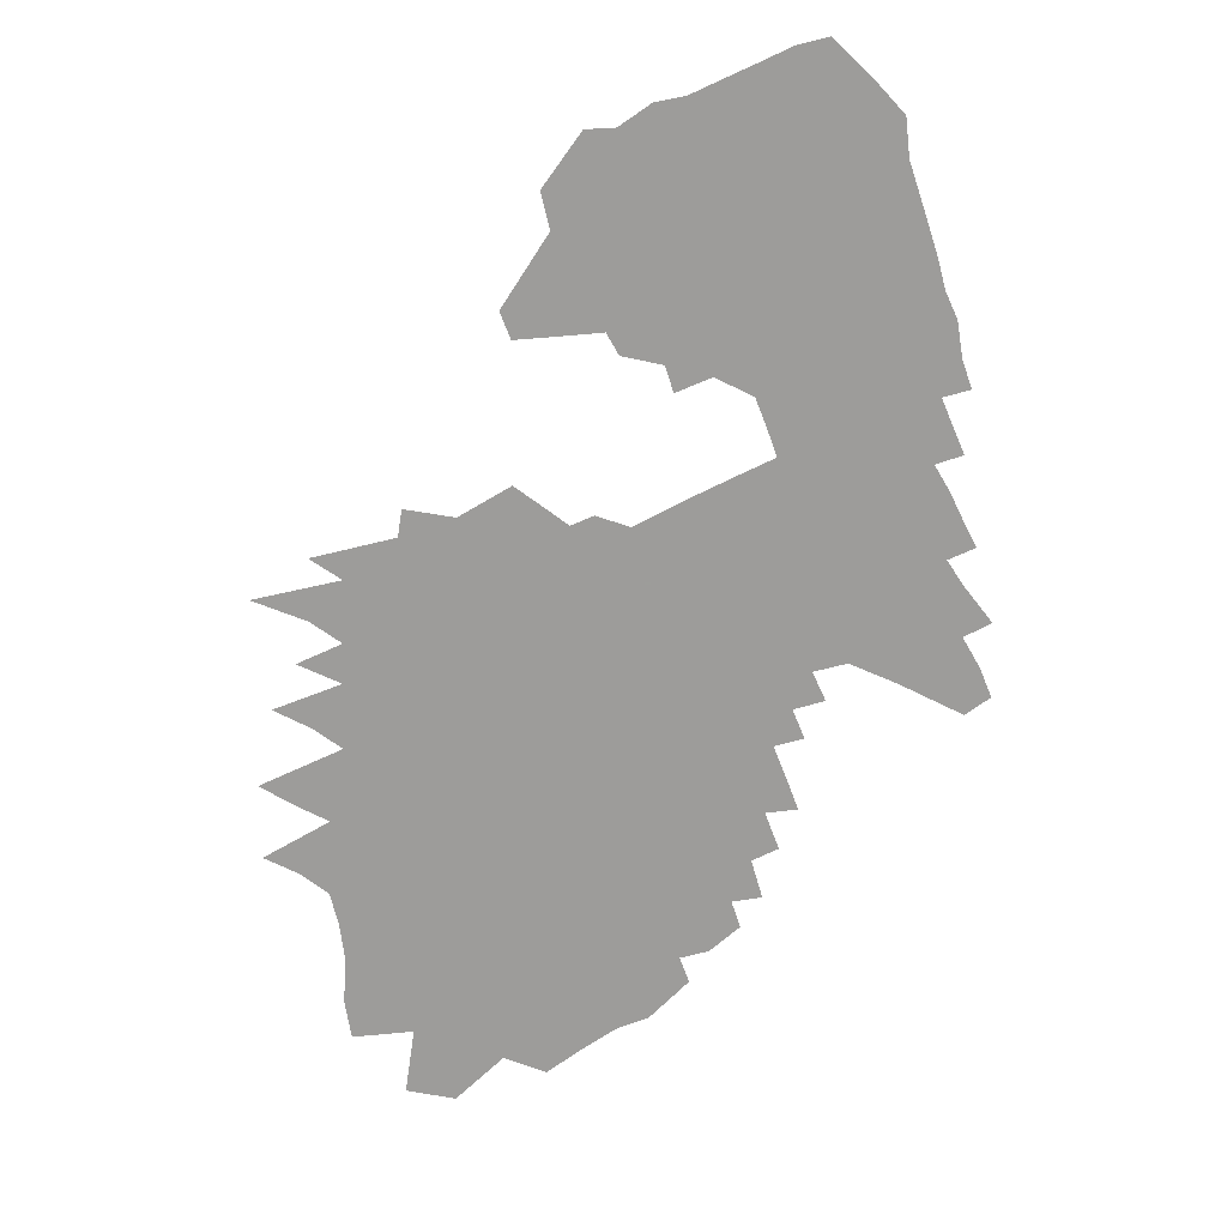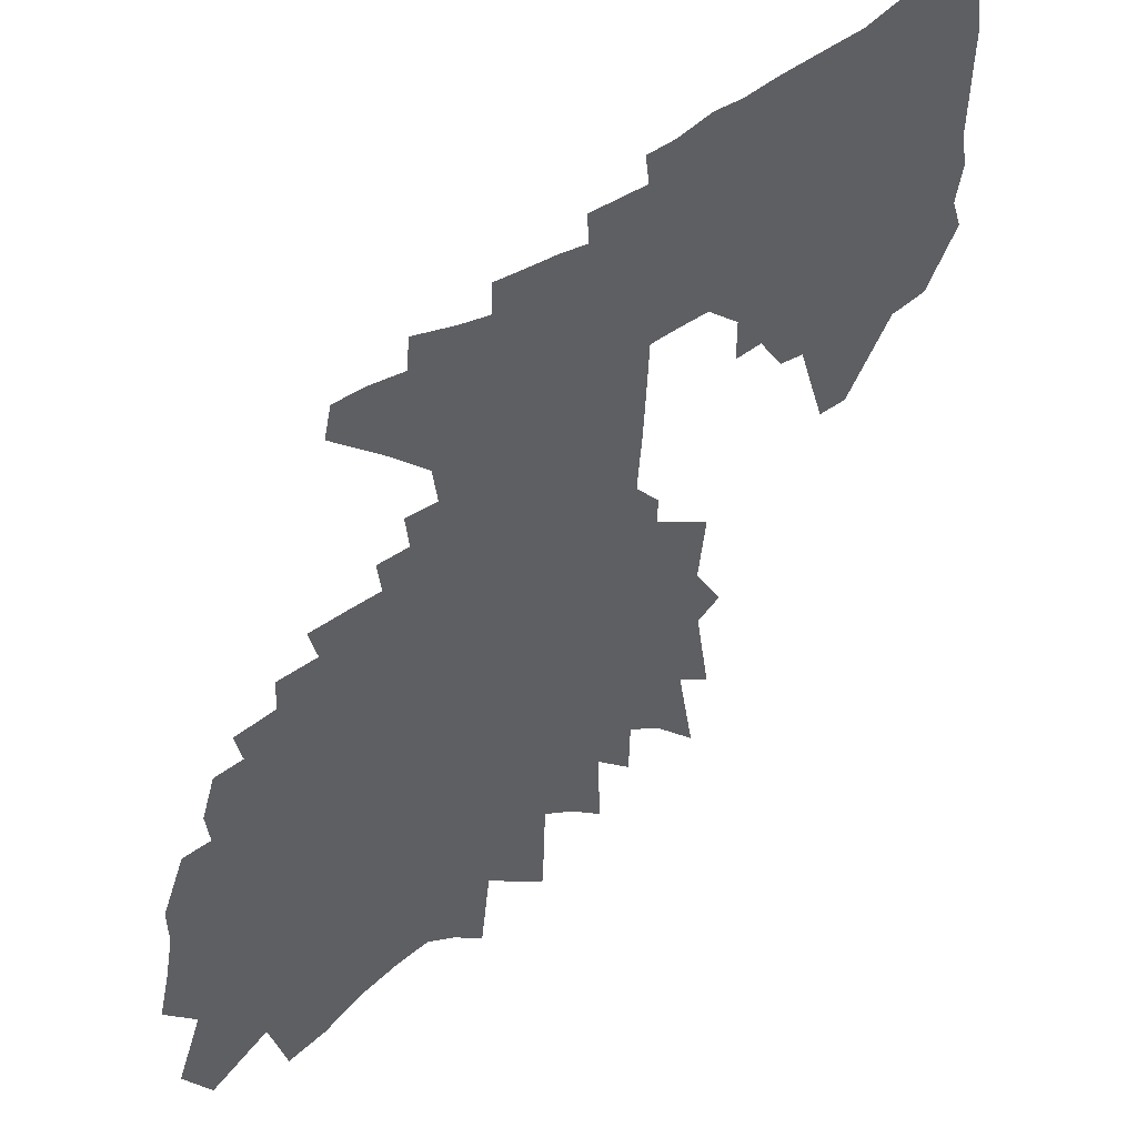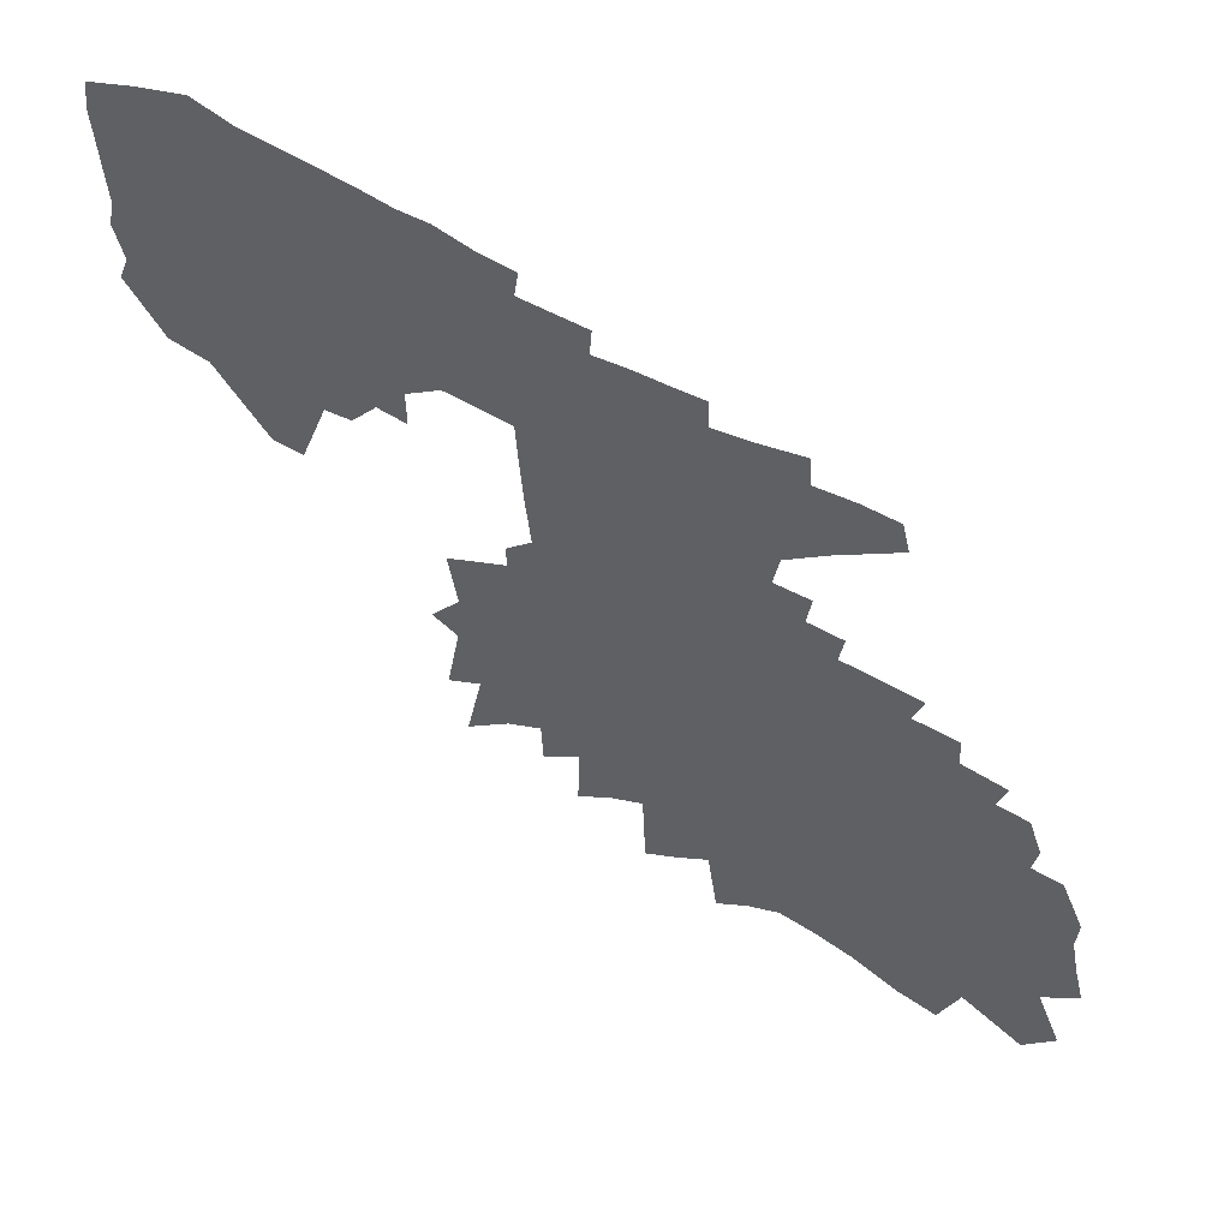
<metadata>
{"format":"obj","ext":"obj","renderer":"f3d","projection":"perspective","resolution":1024,"background":"white","views":[{"elev":-70.3,"azim":112.8,"up":"+Z"},{"elev":44.7,"azim":-38.5,"up":"+Y"},{"elev":59.6,"azim":-150.9,"up":"+Y"}]}
</metadata>
<code>
v 437.9 355.7 0
v 447.4 395.1 0
v 454.6 431.8 0
v 453.4 462.3 0
v 473.3 510 0
v 444.7 268.4 0
v 466.6 325.3 0
v 480.4 370.8 0
v 498.4 418.4 0
v 498 449.2 0
v 502.2 483.5 0
v 498.5 511.2 0
v 494.7 538.1 0
v 506.2 572.6 0
v 470.1 229.9 0
v 490.5 288.4 0
v 511.4 344.9 0
v 528.3 393.4 0
v 541 434.7 0
v 542.1 464.4 0
v 542 492.7 0
v 543.3 520.8 0
v 535.6 547.6 0
v 532.3 574.6 0
v 525.7 601.3 0
v 522.8 261.6 0
v 534.5 309 0
v 556 366.9 0
v 564.5 404.8 0
v 578.5 446.7 0
v 582.4 475.8 0
v 588.9 504.6 0
v 581.1 528 0
v 581 553.5 0
v 573.1 579 0
v 562.5 605.5 0
v 564.1 632.3 0
v 539.4 207.8 0
v 561.4 277 0
v 577.9 332.3 0
v 592.4 380.8 0
v 599.3 416 0
v 609.6 453.5 0
v 613.6 481.9 0
v 616.1 508.6 0
v 613.2 532.6 0
v 611.7 557.5 0
v 610.3 582.5 0
v 605.3 607.6 0
v 600.6 633.6 0
v 592.7 661.6 0
v 574.7 216.4 0
v 598.4 292.8 0
v 611.3 343.1 0
v 623.4 389.1 0
v 631.2 425.5 0
v 639.3 460.3 0
v 639.9 484.6 0
v 642.3 511.3 0
v 641.4 535.5 0
v 643.3 560.8 0
v 643.9 584.8 0
v 641.9 608.4 0
v 637.5 632.5 0
v 624.6 662.9 0
v 601 781 0
v 601 811 0
v 613.1 235.4 0
v 633.6 309.2 0
v 644.4 356.3 0
v 655.3 401.5 0
v 659.6 431.7 0
v 663.2 460.2 0
v 665.7 487 0
v 668.2 513.4 0
v 667.8 537.4 0
v 667.5 561.4 0
v 668.1 585.7 0
v 668.5 610.3 0
v 662.2 636.9 0
v 656.7 663.7 0
v 653 691 0
v 620 825.7 0
v 626.4 852.8 0
v 646.6 244.8 0
v 660 304.3 0
v 671.5 359 0
v 679.6 400.2 0
v 685.9 436 0
v 687.8 461.4 0
v 690.3 488 0
v 692.8 514.4 0
v 694.8 539.4 0
v 694.5 563 0
v 695.4 587.1 0
v 696 610.8 0
v 692.3 636 0
v 686.5 663.5 0
v 682 691.4 0
v 678.5 720.6 0
v 669.5 783 0
v 661.3 817.5 0
v 655.6 853 0
v 677.7 249.6 0
v 689.5 312.2 0
v 699 366.7 0
v 705 403.1 0
v 709.5 435.3 0
v 712.8 463.5 0
v 715.4 490 0
v 717.9 516.1 0
v 719 540 0
v 721 564.6 0
v 720.8 588 0
v 719.9 611.8 0
v 718.7 635.8 0
v 714.3 663.3 0
v 708.3 693.2 0
v 707.8 719.6 0
v 703.2 750.7 0
v 700.9 779.4 0
v 698.3 807.9 0
v 687.7 849 0
v 690 876.8 0
v 704.7 234.1 0
v 714.9 300.1 0
v 722.8 350.9 0
v 728.6 397.8 0
v 733.1 434.5 0
v 736.6 464.3 0
v 738.7 489.4 0
v 741.1 515.5 0
v 743.6 541.2 0
v 744.8 564.8 0
v 745.1 588.2 0
v 743.8 612.3 0
v 743.1 636.6 0
v 742.7 661.4 0
v 740.2 688.4 0
v 739 715 0
v 733.6 747.1 0
v 729.5 778.7 0
v 726.3 809.5 0
v 725 839.6 0
v 729 866.2 0
v 731.8 210.4 0
v 740.6 279.9 0
v 747.5 339.6 0
v 752.5 394.9 0
v 756.3 431.7 0
v 759.6 463.5 0
v 762.2 489.8 0
v 764.6 515.8 0
v 766.5 540.4 0
v 768.2 564.7 0
v 769.4 587.7 0
v 769 611.3 0
v 769 635.3 0
v 768.9 659.6 0
v 768.1 685.1 0
v 765.4 714.1 0
v 762.1 744.4 0
v 758.5 775.6 0
v 757.3 804.4 0
v 756 833.6 0
v 757.9 860.5 0
v 758.5 887.3 0
v 767.8 256.9 0
v 772.9 331 0
v 776.4 387 0
v 779.7 424.5 0
v 782.4 459 0
v 785.1 487.2 0
v 787.3 513.5 0
v 789.3 538.4 0
v 790.7 563.9 0
v 791.9 586.9 0
v 792.8 610.2 0
v 793.3 633.9 0
v 794.1 657.5 0
v 792.7 685 0
v 792.4 711 0
v 789.9 741.1 0
v 789.4 769 0
v 787.4 798.9 0
v 787.8 826.6 0
v 786.8 855.9 0
v 786 885.2 0
v 795.5 236.5 0
v 798.6 319.6 0
v 800.7 379.1 0
v 803.2 419.4 0
v 805.3 456.4 0
v 808.2 483 0
v 810.3 509.7 0
v 812.2 536.2 0
v 813.7 561.3 0
v 814.9 585.3 0
v 816 608.9 0
v 816.8 632.7 0
v 817.4 656.4 0
v 817.9 681.4 0
v 817.9 708.6 0
v 817.2 737.1 0
v 816.2 766.4 0
v 816.7 793.3 0
v 814.8 825.4 0
v 814.5 852.7 0
v 813.1 883.6 0
v 826 302.9 0
v 826.4 363.3 0
v 827.6 409.4 0
v 829.4 447.3 0
v 831.2 480.2 0
v 833.1 508.5 0
v 835.6 532.7 0
v 836.8 559.2 0
v 838 583.4 0
v 839.4 607.2 0
v 840.4 631.2 0
v 841 655.2 0
v 842.7 681.8 0
v 842.8 707.1 0
v 843.3 735.7 0
v 844.1 761.3 0
v 843.4 790.4 0
v 842.5 820.6 0
v 841.4 849.2 0
v 840.3 879.9 0
v 838.5 905.7 0
v 855.5 278 0
v 853.6 344.5 0
v 855.3 389 0
v 854.8 435.1 0
v 855.8 471.1 0
v 856.3 504.1 0
v 858.9 529.8 0
v 860 556.9 0
v 861.9 580.9 0
v 862.8 605.3 0
v 864 629.5 0
v 865.7 654.3 0
v 867.4 680.5 0
v 868.6 707.3 0
v 869.4 733.9 0
v 870.4 762.1 0
v 869.9 790.5 0
v 869.3 821 0
v 868.4 851.5 0
v 866.9 880 0
v 865.4 905.4 0
v 885.5 315.1 0
v 886.9 360.3 0
v 880 425.6 0
v 882 459.4 0
v 881.5 495.6 0
v 882.8 525.1 0
v 884.6 553.2 0
v 885.2 578.6 0
v 886.2 603.2 0
v 887.5 627 0
v 889.6 651.5 0
v 892 676.8 0
v 893.7 703.6 0
v 895.2 730 0
v 896.8 761.7 0
v 896.5 790.6 0
v 895.7 817.9 0
v 894.9 848.4 0
v 893.6 877.6 0
v 892 905.2 0
v 888.6 930.4 0
v 916.3 341.8 0
v 909 405.2 0
v 907.6 449.2 0
v 907.3 486 0
v 907.4 518 0
v 908.6 553.9 0
v 908.7 579.9 0
v 909.1 602.3 0
v 924.7 763.2 0
v 924 792 0
v 921.7 818.2 0
v 921.6 848.8 0
v 920.6 878 0
v 918.8 905.9 0
v 915.8 932 0
v 953.2 303.6 0
v 938.7 384.3 0
v 932.4 441.6 0
v 930.5 488.1 0
v 931.4 526.3 0
v 934.5 564.7 0
v 951.4 763.9 0
v 950.5 792.6 0
v 948.8 820 0
v 949.1 850.8 0
v 948.4 880 0
v 946.7 907.9 0
v 948.1 939.8 0
v 967.7 365.3 0
v 955.2 442.7 0
v 952 495.3 0
v 959.5 549.6 0
v 980.6 703.5 0
v 980.7 738.9 0
v 978.7 766 0
v 977.8 794.5 0
v 976.2 821.9 0
v 976.5 852.7 0
v 975 880.1 0
v 973.4 907.5 0
v 974.5 938.8 0
v 976.7 456.2 0
v 1005 705.9 0
v 1005 738.7 0
v 1004 765.4 0
v 1003 793.7 0
v 1002 822.2 0
v 1002 851.2 0
v 1001 880.4 0
v 1004 913.9 0
v 1003 942.8 0
v 1027 674.5 0
v 1030 706.9 0
v 1030 736.7 0
v 1029 763.5 0
v 1028 791.1 0
v 1027 819 0
v 1028 851.7 0
v 1029 882.7 0
v 1029 911.4 0
v 1031 945 0
v 1049 671.8 0
v 1058 711.7 0
v 1059 740.4 0
v 1055 765.8 0
v 1053 792 0
v 1052 819.3 0
v 1055 854.2 0
v 1056 885 0
v 1057 915.9 0
v 1058 947.1 0
v 1062 633.4 0
v 1077 674.9 0
v 1084 711.6 0
v 1083 740.7 0
v 1080 767.3 0
v 1078 794.6 0
v 1079 823.8 0
v 1084 858.8 0
v 1083 887.5 0
v 1082 915.8 0
v 1085 949.1 0
v 1073 598.1 0
v 1093 640.2 0
v 1119 690.6 0
v 1116 718.8 0
v 1114 747.2 0
v 1110 773.5 0
v 1108 801 0
v 1109 830.3 0
v 1118 867.4 0
v 1122 900.6 0
v 1120 929.7 0
v 1119 958.9 0
v 1099 598.9 0
v 1143 662.9 0
v 1165 706.1 0
v 1156 730.9 0
v 1160 762.1 0
v 1145 784.1 0
v 1146 813.4 0
v 1147 843.1 0
v 1160 882.8 0
v 1164 916.3 0
v 1160 943.7 0
v 1177 668.5 0
v 1207 719.2 0
v 1198 744.2 0
v 1206 777.8 0
v 1200 805 0
v 1201 835.7 0
v 1202 866.9 0
v 1203 898.2 0
v 1199 926 0
f 7 8 1
f 1 8 2
f 8 9 2
f 2 9 3
f 9 10 3
f 3 10 4
f 10 11 4
f 4 11 5
f 11 12 5
f 15 16 6
f 6 16 7
f 16 17 7
f 7 17 8
f 17 18 8
f 8 18 9
f 18 19 9
f 9 19 10
f 19 20 10
f 10 20 11
f 20 21 11
f 11 21 12
f 21 22 12
f 12 22 13
f 22 23 13
f 13 23 14
f 23 24 14
f 15 26 16
f 26 27 16
f 16 27 17
f 27 28 17
f 17 28 18
f 28 29 18
f 18 29 19
f 29 30 19
f 19 30 20
f 30 31 20
f 20 31 21
f 31 32 21
f 21 32 22
f 32 33 22
f 22 33 23
f 33 34 23
f 23 34 24
f 34 35 24
f 24 35 25
f 35 36 25
f 38 39 26
f 26 39 27
f 39 40 27
f 27 40 28
f 40 41 28
f 28 41 29
f 41 42 29
f 29 42 30
f 42 43 30
f 30 43 31
f 43 44 31
f 31 44 32
f 44 45 32
f 32 45 33
f 45 46 33
f 33 46 34
f 46 47 34
f 34 47 35
f 47 48 35
f 35 48 36
f 48 49 36
f 36 49 37
f 49 50 37
f 38 52 39
f 52 53 39
f 39 53 40
f 53 54 40
f 40 54 41
f 54 55 41
f 41 55 42
f 55 56 42
f 42 56 43
f 56 57 43
f 43 57 44
f 57 58 44
f 44 58 45
f 58 59 45
f 45 59 46
f 59 60 46
f 46 60 47
f 60 61 47
f 47 61 48
f 61 62 48
f 48 62 49
f 62 63 49
f 49 63 50
f 63 64 50
f 50 64 51
f 64 65 51
f 52 68 53
f 68 69 53
f 53 69 54
f 69 70 54
f 54 70 55
f 70 71 55
f 55 71 56
f 71 72 56
f 56 72 57
f 72 73 57
f 57 73 58
f 73 74 58
f 58 74 59
f 74 75 59
f 59 75 60
f 75 76 60
f 60 76 61
f 76 77 61
f 61 77 62
f 77 78 62
f 62 78 63
f 78 79 63
f 63 79 64
f 79 80 64
f 64 80 65
f 80 81 65
f 68 85 69
f 85 86 69
f 69 86 70
f 86 87 70
f 70 87 71
f 87 88 71
f 71 88 72
f 88 89 72
f 72 89 73
f 89 90 73
f 73 90 74
f 90 91 74
f 74 91 75
f 91 92 75
f 75 92 76
f 92 93 76
f 76 93 77
f 93 94 77
f 77 94 78
f 94 95 78
f 78 95 79
f 95 96 79
f 79 96 80
f 96 97 80
f 80 97 81
f 97 98 81
f 81 98 82
f 98 99 82
f 101 102 83
f 83 102 84
f 102 103 84
f 85 104 86
f 104 105 86
f 86 105 87
f 105 106 87
f 87 106 88
f 106 107 88
f 88 107 89
f 107 108 89
f 89 108 90
f 108 109 90
f 90 109 91
f 109 110 91
f 91 110 92
f 110 111 92
f 92 111 93
f 111 112 93
f 93 112 94
f 112 113 94
f 94 113 95
f 113 114 95
f 95 114 96
f 114 115 96
f 96 115 97
f 115 116 97
f 97 116 98
f 116 117 98
f 98 117 99
f 117 118 99
f 99 118 100
f 118 119 100
f 120 121 101
f 101 121 102
f 121 122 102
f 102 122 103
f 122 123 103
f 104 125 105
f 125 126 105
f 105 126 106
f 126 127 106
f 106 127 107
f 127 128 107
f 107 128 108
f 128 129 108
f 108 129 109
f 129 130 109
f 109 130 110
f 130 131 110
f 110 131 111
f 131 132 111
f 111 132 112
f 132 133 112
f 112 133 113
f 133 134 113
f 113 134 114
f 134 135 114
f 114 135 115
f 135 136 115
f 115 136 116
f 136 137 116
f 116 137 117
f 137 138 117
f 117 138 118
f 138 139 118
f 118 139 119
f 139 140 119
f 119 140 120
f 140 141 120
f 120 141 121
f 141 142 121
f 121 142 122
f 142 143 122
f 122 143 123
f 143 144 123
f 123 144 124
f 144 145 124
f 125 146 126
f 146 147 126
f 126 147 127
f 147 148 127
f 127 148 128
f 148 149 128
f 128 149 129
f 149 150 129
f 129 150 130
f 150 151 130
f 130 151 131
f 151 152 131
f 131 152 132
f 152 153 132
f 132 153 133
f 153 154 133
f 133 154 134
f 154 155 134
f 134 155 135
f 155 156 135
f 135 156 136
f 156 157 136
f 136 157 137
f 157 158 137
f 137 158 138
f 158 159 138
f 138 159 139
f 159 160 139
f 139 160 140
f 160 161 140
f 140 161 141
f 161 162 141
f 141 162 142
f 162 163 142
f 142 163 143
f 163 164 143
f 143 164 144
f 164 165 144
f 144 165 145
f 165 166 145
f 147 168 148
f 168 169 148
f 148 169 149
f 169 170 149
f 149 170 150
f 170 171 150
f 150 171 151
f 171 172 151
f 151 172 152
f 172 173 152
f 152 173 153
f 173 174 153
f 153 174 154
f 174 175 154
f 154 175 155
f 175 176 155
f 155 176 156
f 176 177 156
f 156 177 157
f 177 178 157
f 157 178 158
f 178 179 158
f 158 179 159
f 179 180 159
f 159 180 160
f 180 181 160
f 160 181 161
f 181 182 161
f 161 182 162
f 182 183 162
f 162 183 163
f 183 184 163
f 163 184 164
f 184 185 164
f 164 185 165
f 185 186 165
f 165 186 166
f 186 187 166
f 166 187 167
f 187 188 167
f 168 189 169
f 189 190 169
f 169 190 170
f 190 191 170
f 170 191 171
f 191 192 171
f 171 192 172
f 192 193 172
f 172 193 173
f 193 194 173
f 173 194 174
f 194 195 174
f 174 195 175
f 195 196 175
f 175 196 176
f 196 197 176
f 176 197 177
f 197 198 177
f 177 198 178
f 198 199 178
f 178 199 179
f 199 200 179
f 179 200 180
f 200 201 180
f 180 201 181
f 201 202 181
f 181 202 182
f 202 203 182
f 182 203 183
f 203 204 183
f 183 204 184
f 204 205 184
f 184 205 185
f 205 206 185
f 185 206 186
f 206 207 186
f 186 207 187
f 207 208 187
f 187 208 188
f 208 209 188
f 190 210 191
f 210 211 191
f 191 211 192
f 211 212 192
f 192 212 193
f 212 213 193
f 193 213 194
f 213 214 194
f 194 214 195
f 214 215 195
f 195 215 196
f 215 216 196
f 196 216 197
f 216 217 197
f 197 217 198
f 217 218 198
f 198 218 199
f 218 219 199
f 199 219 200
f 219 220 200
f 200 220 201
f 220 221 201
f 201 221 202
f 221 222 202
f 202 222 203
f 222 223 203
f 203 223 204
f 223 224 204
f 204 224 205
f 224 225 205
f 205 225 206
f 225 226 206
f 206 226 207
f 226 227 207
f 207 227 208
f 227 228 208
f 208 228 209
f 228 229 209
f 210 231 211
f 231 232 211
f 211 232 212
f 232 233 212
f 212 233 213
f 233 234 213
f 213 234 214
f 234 235 214
f 214 235 215
f 235 236 215
f 215 236 216
f 236 237 216
f 216 237 217
f 237 238 217
f 217 238 218
f 238 239 218
f 218 239 219
f 239 240 219
f 219 240 220
f 240 241 220
f 220 241 221
f 241 242 221
f 221 242 222
f 242 243 222
f 222 243 223
f 243 244 223
f 223 244 224
f 244 245 224
f 224 245 225
f 245 246 225
f 225 246 226
f 246 247 226
f 226 247 227
f 247 248 227
f 227 248 228
f 248 249 228
f 228 249 229
f 249 250 229
f 229 250 230
f 250 251 230
f 232 252 233
f 252 253 233
f 233 253 234
f 253 254 234
f 234 254 235
f 254 255 235
f 235 255 236
f 255 256 236
f 236 256 237
f 256 257 237
f 237 257 238
f 257 258 238
f 238 258 239
f 258 259 239
f 239 259 240
f 259 260 240
f 240 260 241
f 260 261 241
f 241 261 242
f 261 262 242
f 242 262 243
f 262 263 243
f 243 263 244
f 263 264 244
f 244 264 245
f 264 265 245
f 245 265 246
f 265 266 246
f 246 266 247
f 266 267 247
f 247 267 248
f 267 268 248
f 248 268 249
f 268 269 249
f 249 269 250
f 269 270 250
f 250 270 251
f 270 271 251
f 253 273 254
f 273 274 254
f 254 274 255
f 274 275 255
f 255 275 256
f 275 276 256
f 256 276 257
f 276 277 257
f 257 277 258
f 277 278 258
f 258 278 259
f 278 279 259
f 259 279 260
f 279 280 260
f 260 280 261
f 266 281 267
f 281 282 267
f 267 282 268
f 282 283 268
f 268 283 269
f 283 284 269
f 269 284 270
f 284 285 270
f 270 285 271
f 285 286 271
f 271 286 272
f 286 287 272
f 273 288 274
f 288 289 274
f 274 289 275
f 289 290 275
f 275 290 276
f 290 291 276
f 276 291 277
f 291 292 277
f 277 292 278
f 292 293 278
f 278 293 279
f 281 294 282
f 294 295 282
f 282 295 283
f 295 296 283
f 283 296 284
f 296 297 284
f 284 297 285
f 297 298 285
f 285 298 286
f 298 299 286
f 286 299 287
f 299 300 287
f 289 301 290
f 301 302 290
f 290 302 291
f 302 303 291
f 291 303 292
f 303 304 292
f 292 304 293
f 306 307 294
f 294 307 295
f 307 308 295
f 295 308 296
f 308 309 296
f 296 309 297
f 309 310 297
f 297 310 298
f 310 311 298
f 298 311 299
f 311 312 299
f 299 312 300
f 312 313 300
f 302 314 303
f 305 315 306
f 315 316 306
f 306 316 307
f 316 317 307
f 307 317 308
f 317 318 308
f 308 318 309
f 318 319 309
f 309 319 310
f 319 320 310
f 310 320 311
f 320 321 311
f 311 321 312
f 321 322 312
f 312 322 313
f 322 323 313
f 324 325 315
f 315 325 316
f 325 326 316
f 316 326 317
f 326 327 317
f 317 327 318
f 327 328 318
f 318 328 319
f 328 329 319
f 319 329 320
f 329 330 320
f 320 330 321
f 330 331 321
f 321 331 322
f 331 332 322
f 322 332 323
f 332 333 323
f 324 334 325
f 334 335 325
f 325 335 326
f 335 336 326
f 326 336 327
f 336 337 327
f 327 337 328
f 337 338 328
f 328 338 329
f 338 339 329
f 329 339 330
f 339 340 330
f 330 340 331
f 340 341 331
f 331 341 332
f 341 342 332
f 332 342 333
f 342 343 333
f 344 345 334
f 334 345 335
f 345 346 335
f 335 346 336
f 346 347 336
f 336 347 337
f 347 348 337
f 337 348 338
f 348 349 338
f 338 349 339
f 349 350 339
f 339 350 340
f 350 351 340
f 340 351 341
f 351 352 341
f 341 352 342
f 352 353 342
f 342 353 343
f 353 354 343
f 355 356 344
f 344 356 345
f 356 357 345
f 345 357 346
f 357 358 346
f 346 358 347
f 358 359 347
f 347 359 348
f 359 360 348
f 348 360 349
f 360 361 349
f 349 361 350
f 361 362 350
f 350 362 351
f 362 363 351
f 351 363 352
f 363 364 352
f 352 364 353
f 364 365 353
f 353 365 354
f 365 366 354
f 355 367 356
f 367 368 356
f 356 368 357
f 368 369 357
f 357 369 358
f 369 370 358
f 358 370 359
f 370 371 359
f 359 371 360
f 371 372 360
f 360 372 361
f 372 373 361
f 361 373 362
f 373 374 362
f 362 374 363
f 374 375 363
f 363 375 364
f 375 376 364
f 364 376 365
f 376 377 365
f 365 377 366
f 368 378 369
f 378 379 369
f 369 379 370
f 379 380 370
f 370 380 371
f 380 381 371
f 371 381 372
f 381 382 372
f 372 382 373
f 382 383 373
f 373 383 374
f 383 384 374
f 374 384 375
f 384 385 375
f 375 385 376
f 385 386 376
f 376 386 377

</code>
